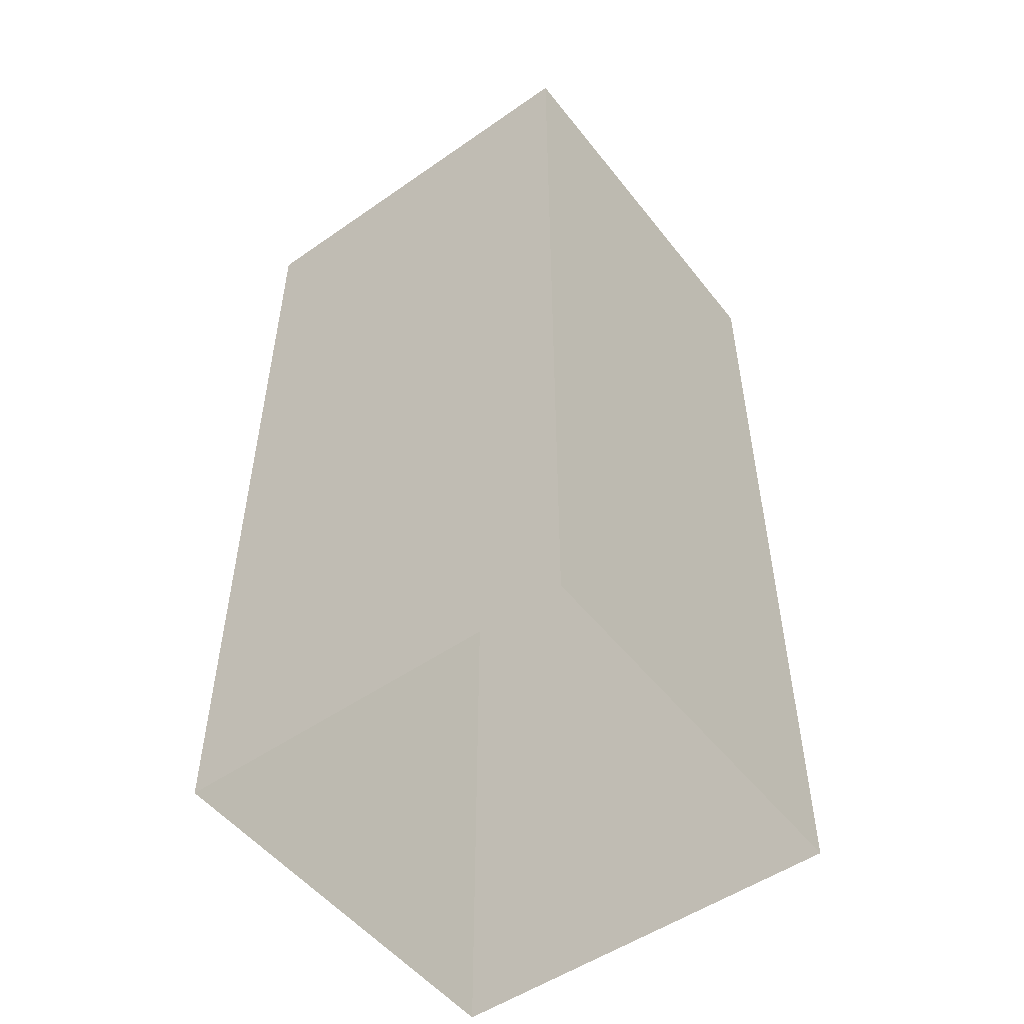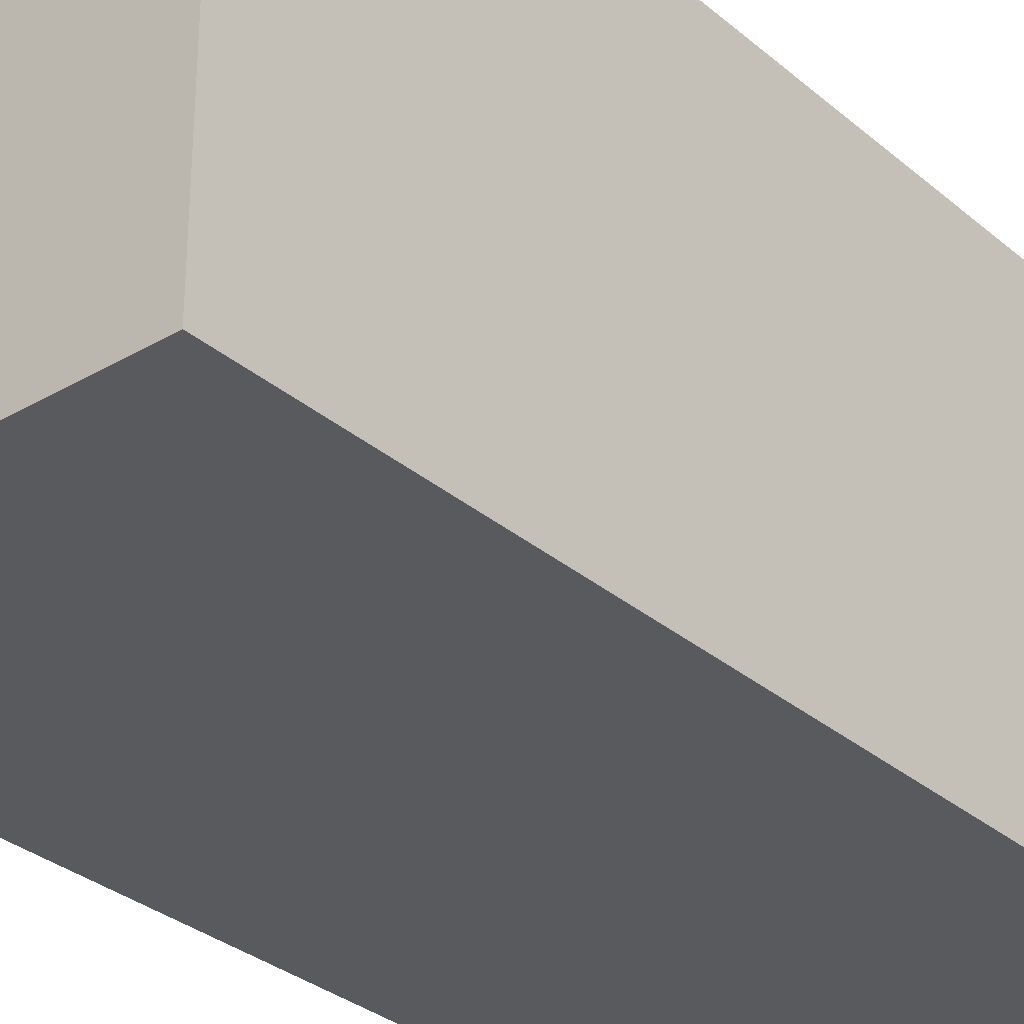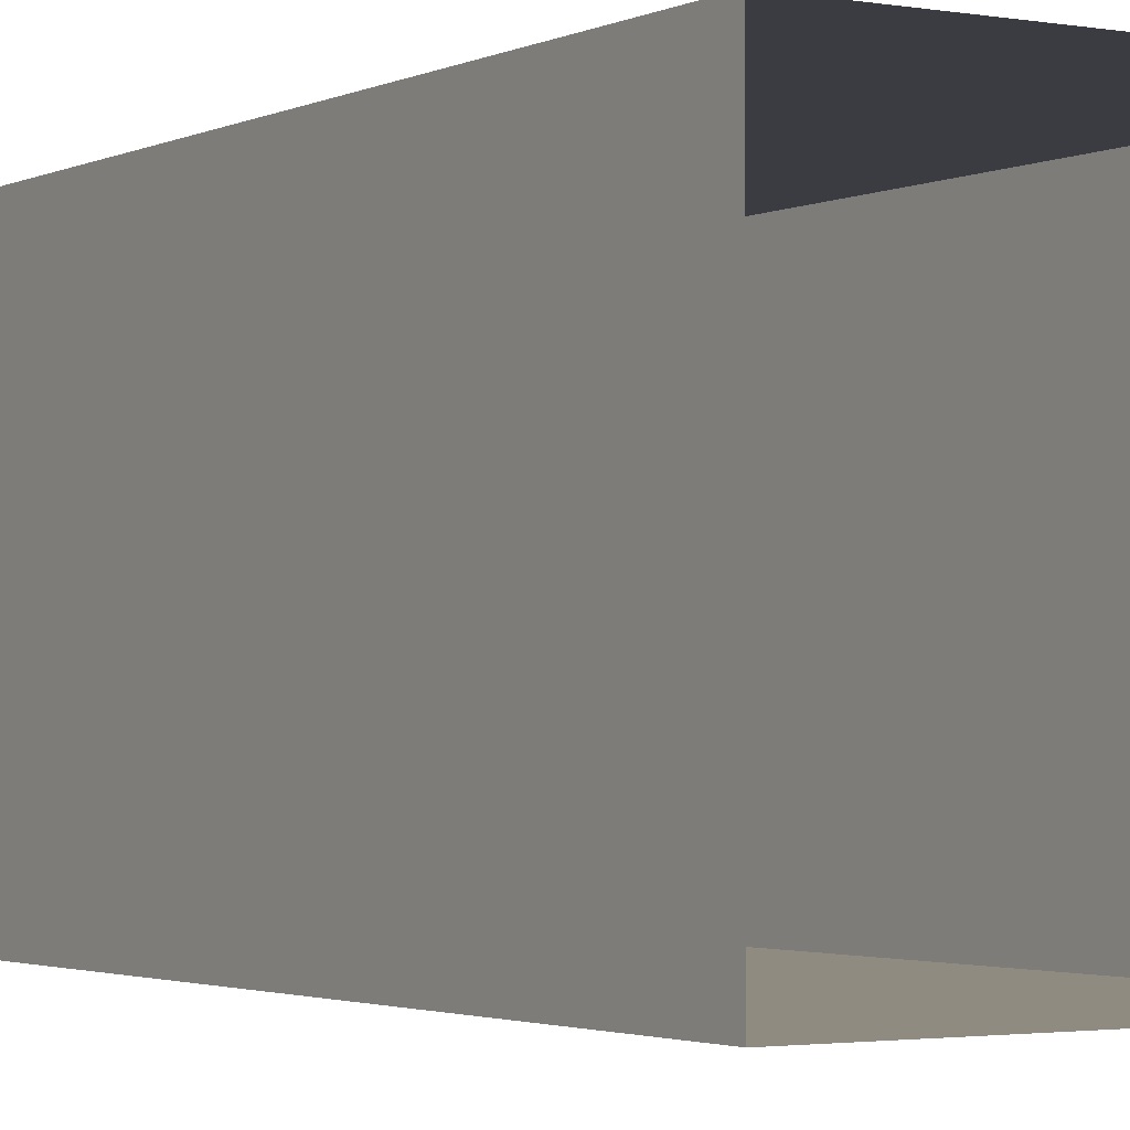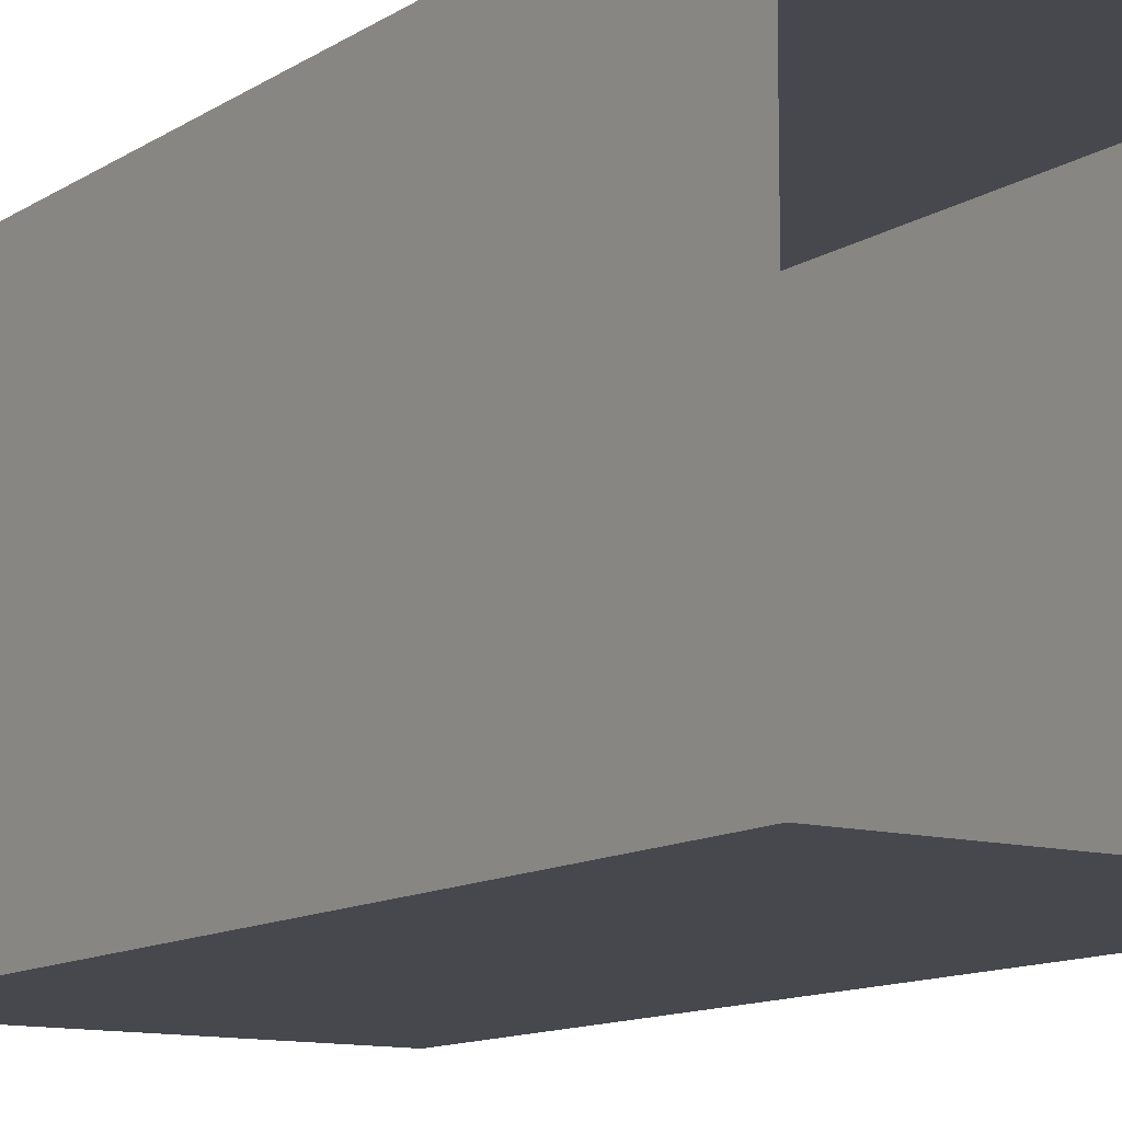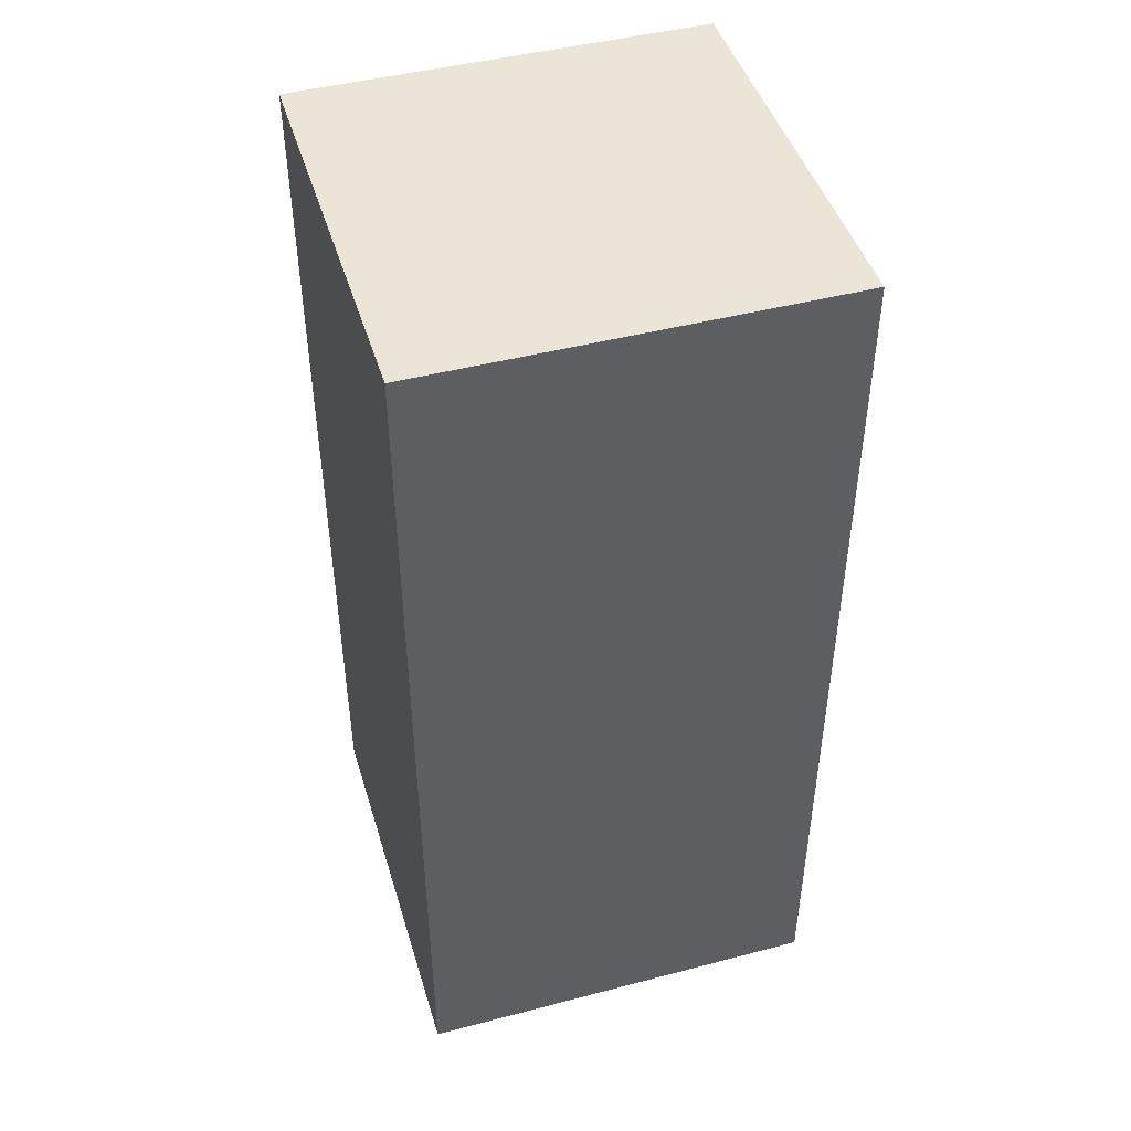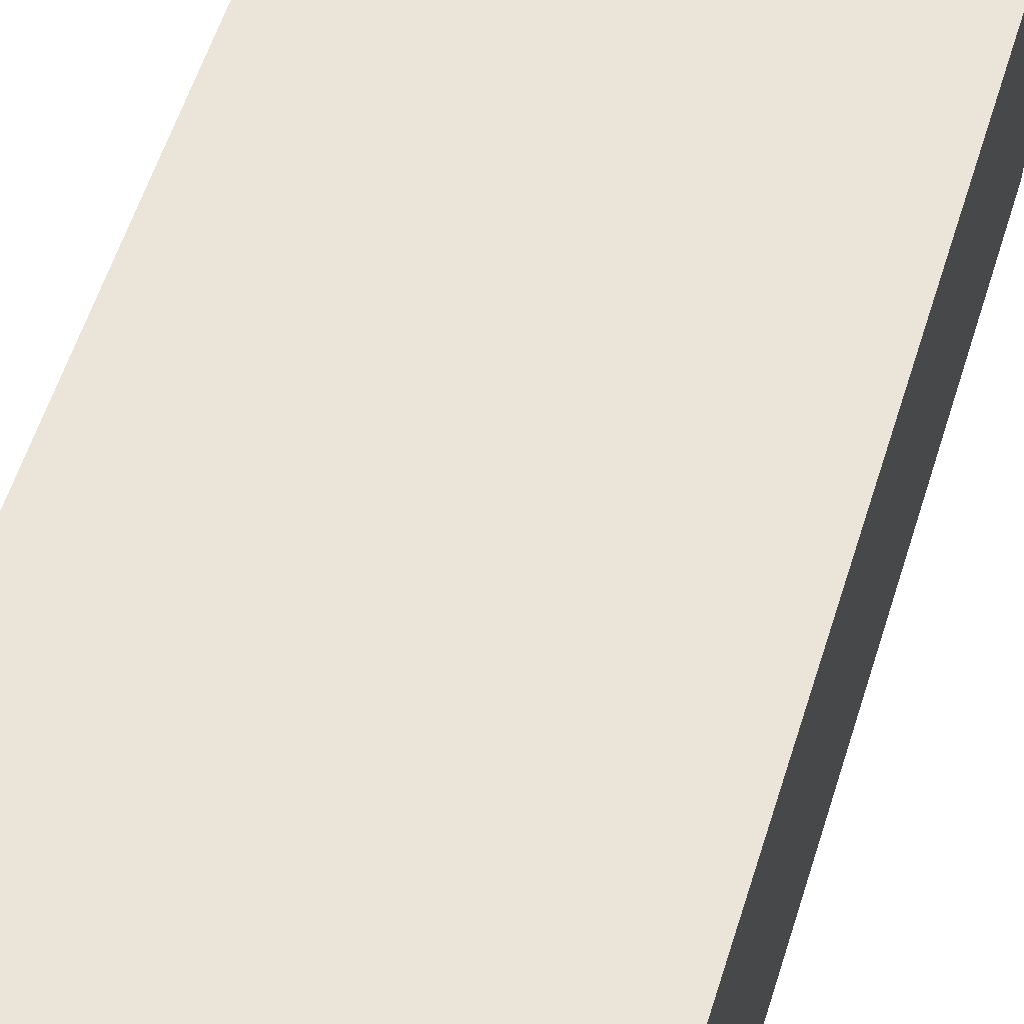
<metadata>
{"format":"obj","ext":"obj","renderer":"f3d","projection":"perspective","resolution":1024,"background":"white","views":[{"elev":-51.7,"azim":-143.0,"up":"+Y"},{"elev":-31.3,"azim":-140.1,"up":"+Z"},{"elev":-2.2,"azim":-31.9,"up":"+Z"},{"elev":-11.7,"azim":-33.8,"up":"+Z"},{"elev":45.8,"azim":163.3,"up":"+Y"},{"elev":59.1,"azim":-162.4,"up":"+Z"}]}
</metadata>
<code>
g Dungeon_building_10
v -5 24.95 -5
v 5 24.95 -5
v 5 24.95 5
v -5 24.95 5
v 5 24.95 5
v 5 24.95 -5
v 5 20.47 -5
v 5 20.47 5
v 5 24.95 -5
v -5 24.95 -5
v -5 20.47 -5
v 5 20.47 -5
v -5 24.95 -5
v -5 24.95 5
v -5 20.47 5
v -5 20.47 -5
v -5 24.95 5
v 5 24.95 5
v 5 20.47 5
v -5 20.47 5
v 5 2.45 5
v 5 12.85 5
v 5 12.85 -5
v 5 2.45 -5
v 5 2.45 -5
v 5 12.85 -5
v -5 12.85 -5
v -5 2.45 -5
v -5 2.45 -5
v -5 12.85 -5
v -5 12.85 5
v -5 2.45 5
v -5 2.45 5
v -5 12.85 5
v 5 12.85 5
v 5 2.45 5
v 5 12.85 5
v 5 20.47 5
v 5 20.47 -5
v 5 12.85 -5
v 5 12.85 -5
v 5 20.47 -5
v -5 20.47 -5
v -5 12.85 -5
v -5 12.85 -5
v -5 20.47 -5
v -5 20.47 5
v -5 12.85 5
v -5 12.85 5
v -5 20.47 5
v 5 20.47 5
v 5 12.85 5
g Dungeon_building_10_0
f 3 2 1
f 4 3 1
g Dungeon_building_10_1
f 7 6 5
f 8 7 5
f 11 10 9
f 12 11 9
f 15 14 13
f 16 15 13
f 19 18 17
f 20 19 17
f 23 22 21
f 24 23 21
f 27 26 25
f 28 27 25
f 31 30 29
f 32 31 29
f 35 34 33
f 36 35 33
f 39 38 37
f 40 39 37
f 43 42 41
f 44 43 41
f 47 46 45
f 48 47 45
f 51 50 49
f 52 51 49

</code>
